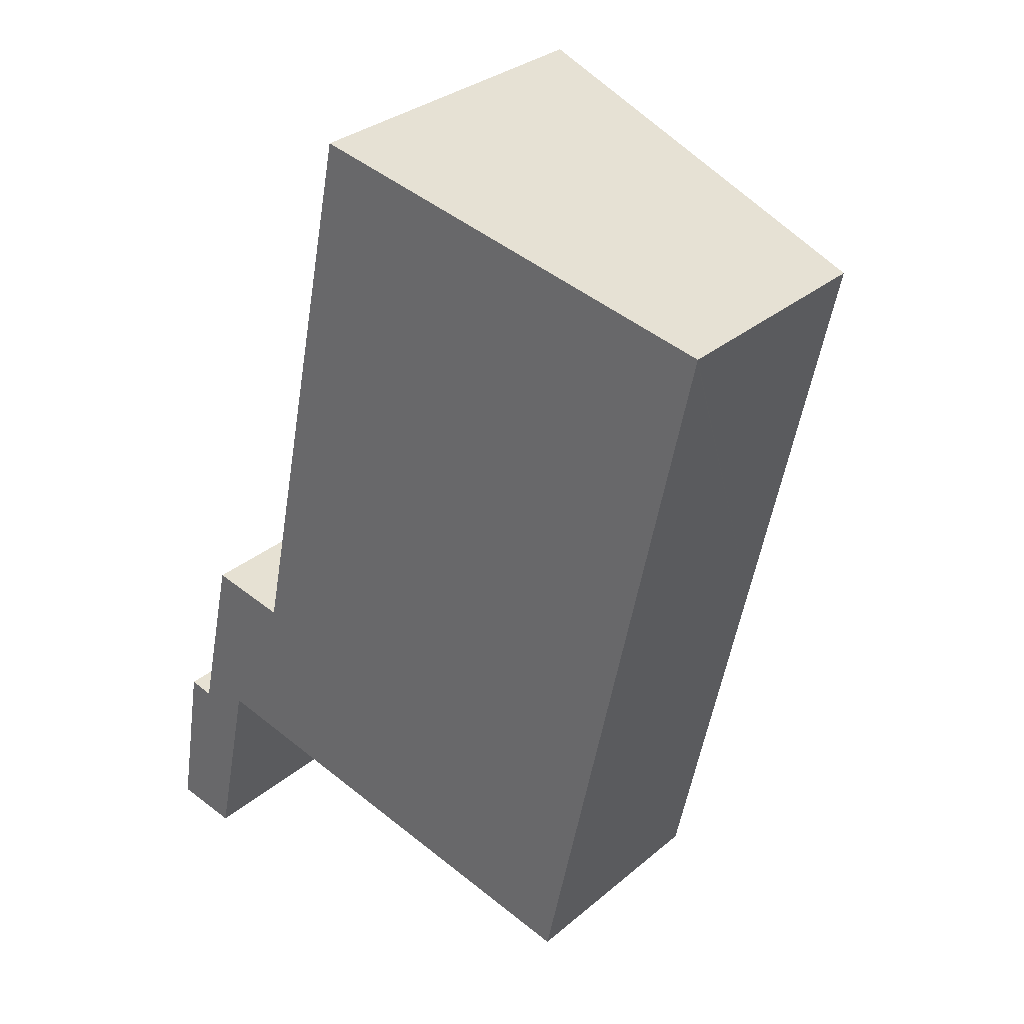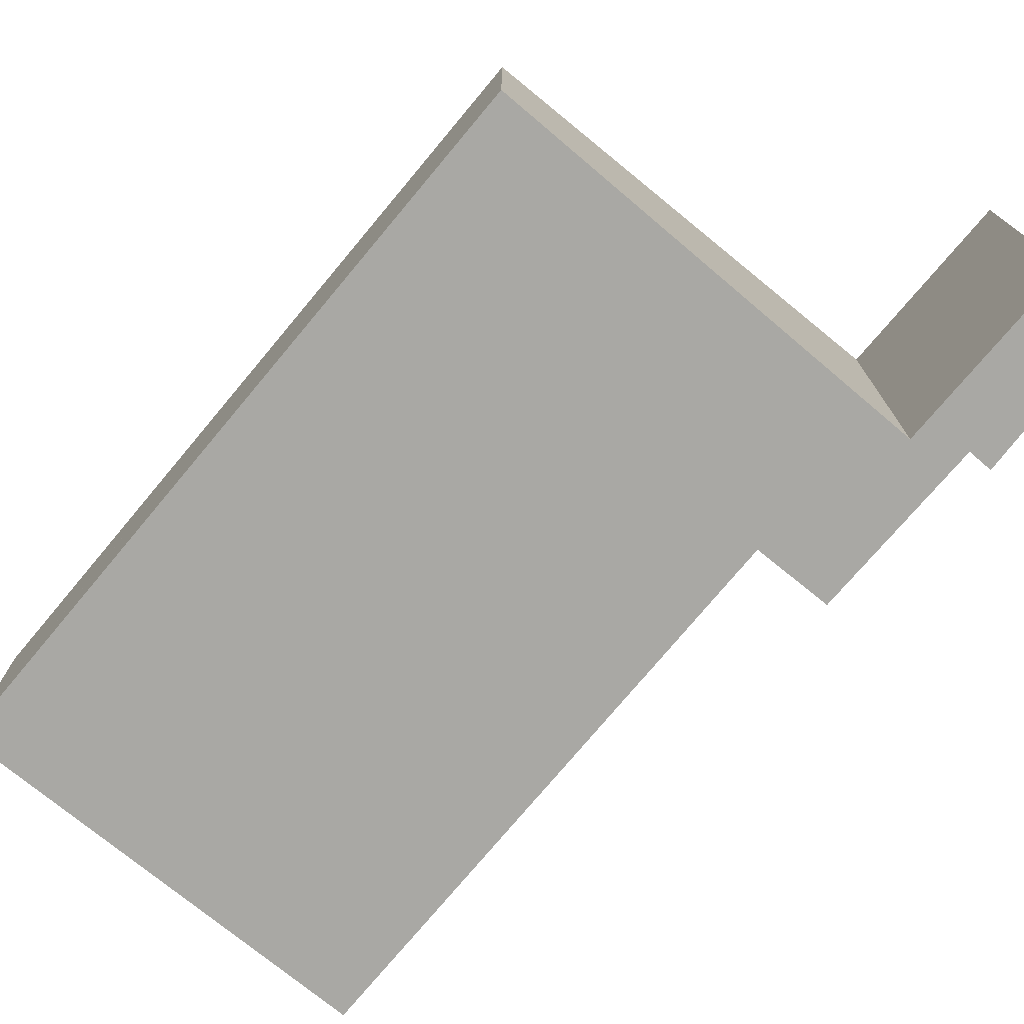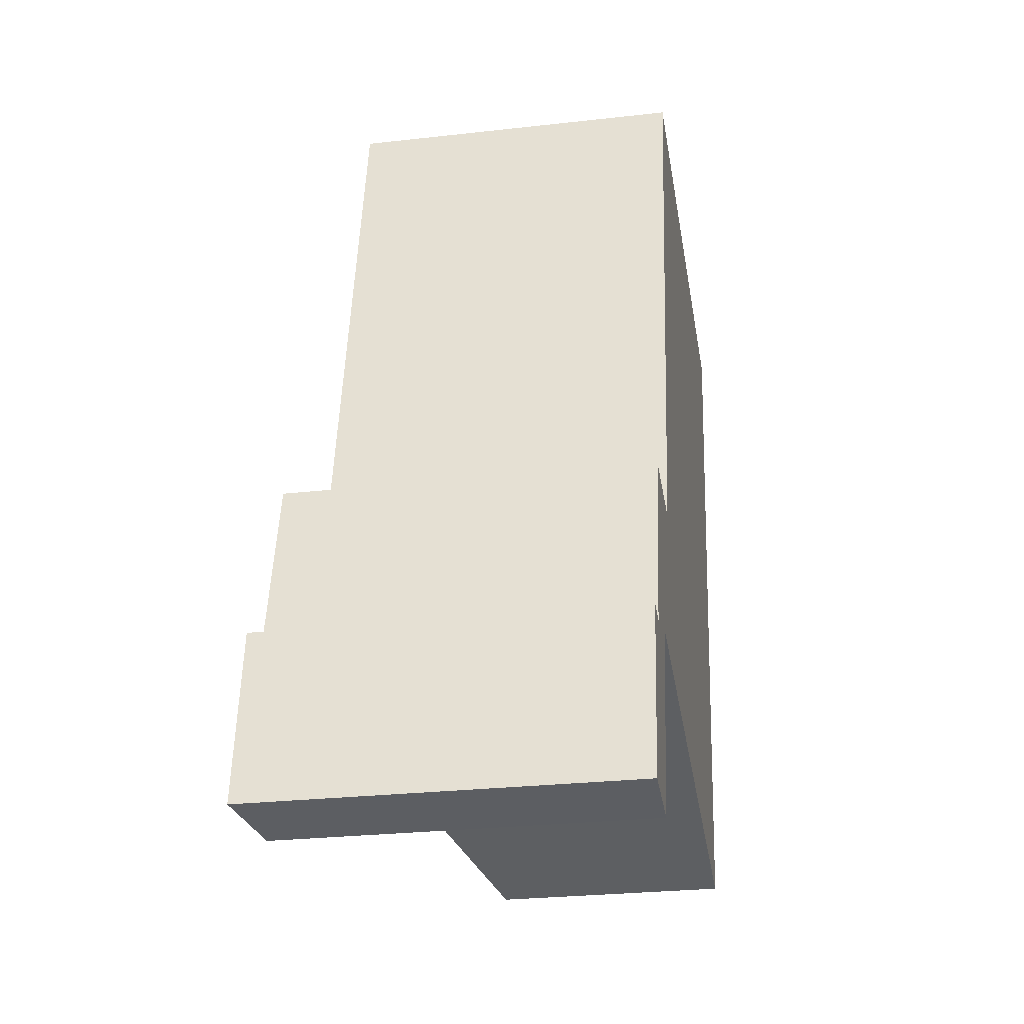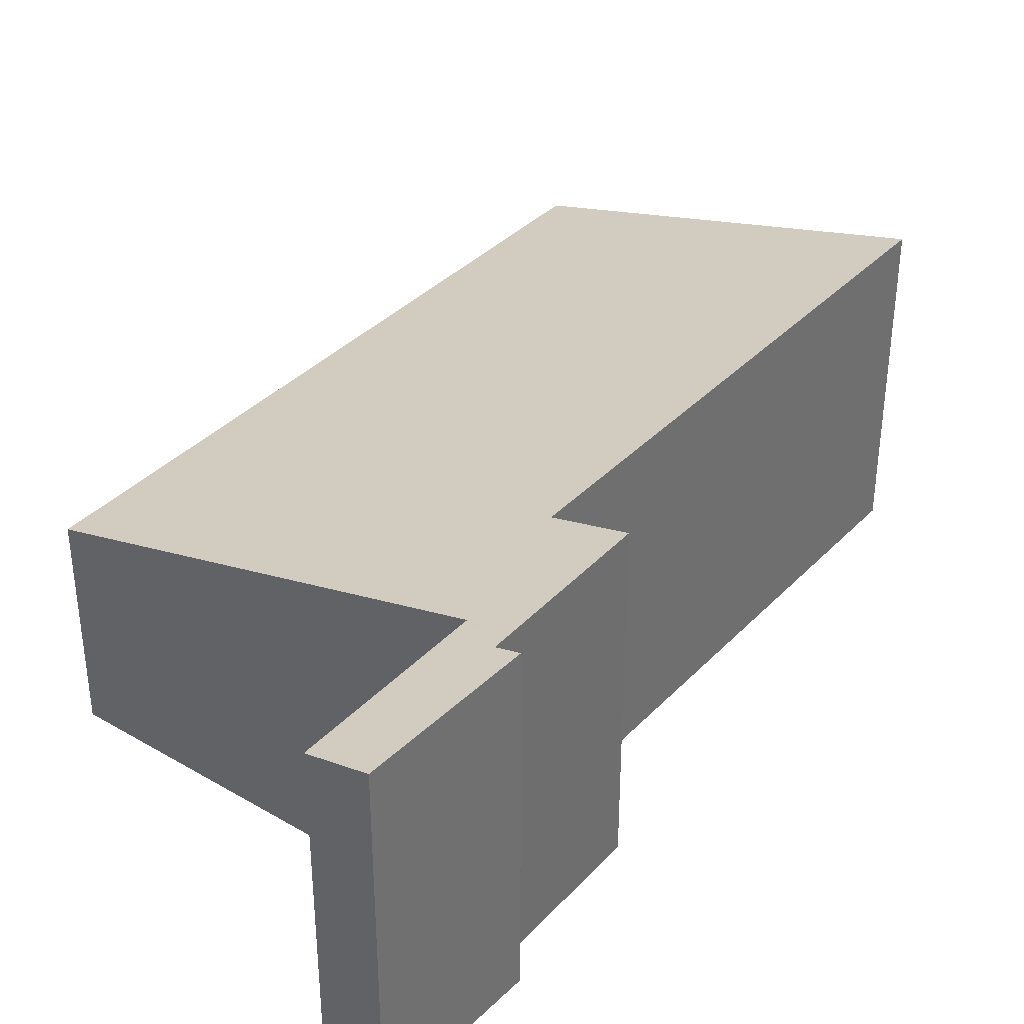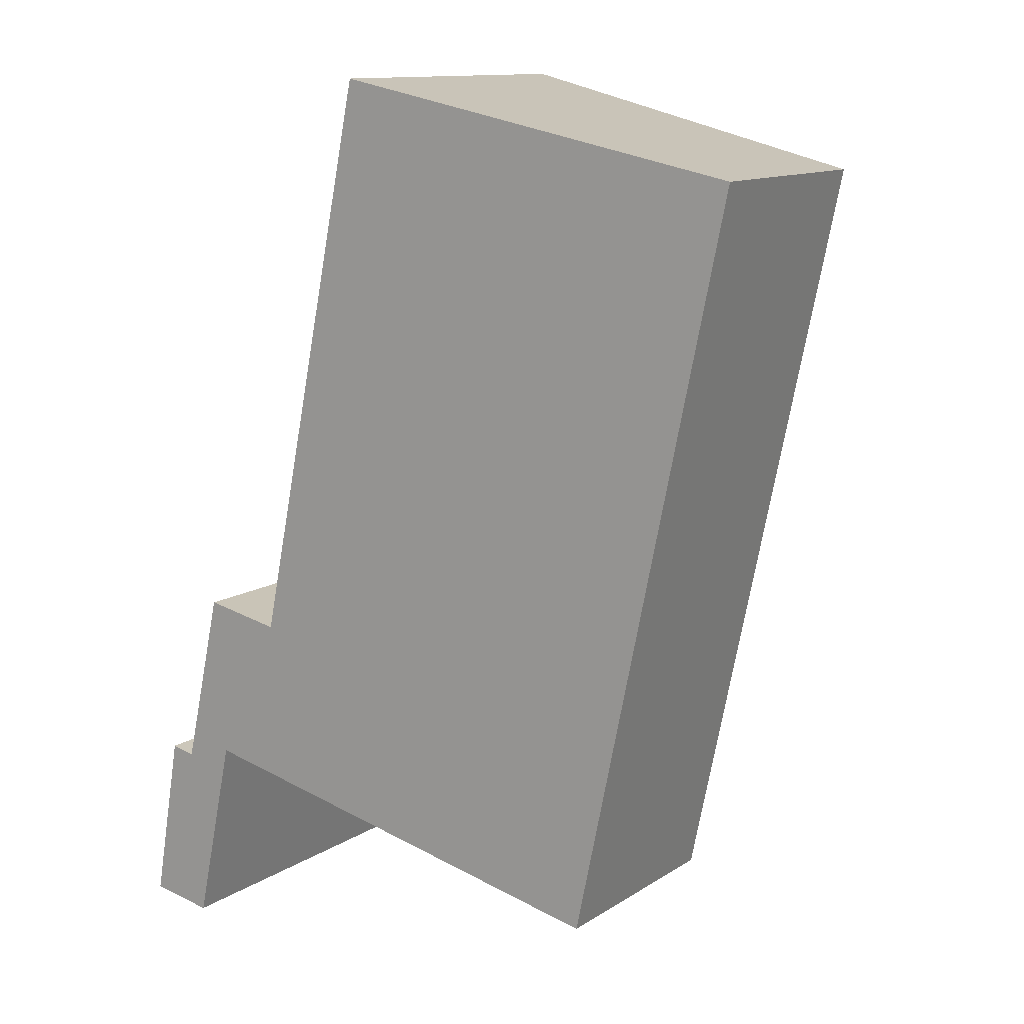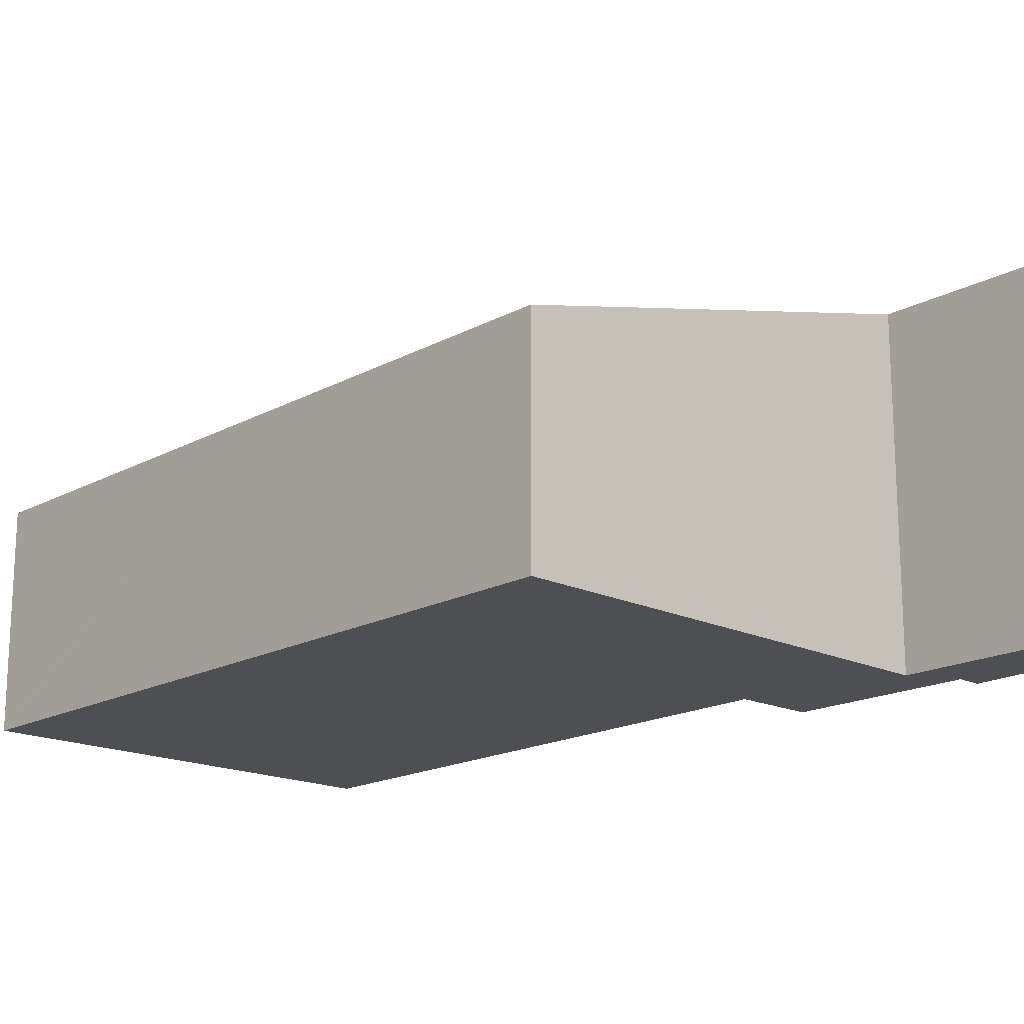
<metadata>
{"format":"obj","ext":"obj","renderer":"f3d","projection":"perspective","resolution":1024,"background":"white","views":[{"elev":31.1,"azim":40.1,"up":"+Z"},{"elev":-75.0,"azim":152.0,"up":"+Y"},{"elev":-27.4,"azim":-80.1,"up":"+Z"},{"elev":36.8,"azim":-130.7,"up":"+Y"},{"elev":12.2,"azim":34.5,"up":"+Z"},{"elev":-17.6,"azim":148.7,"up":"+Y"}]}
</metadata>
<code>
v  0.648 8.003 3.757
v  1.187 7.858 3.635
v  0 7.973 4.882e-16
v  2.286 7.587 3.855
v  1.411 7.596 -0.251
v  1.285 7.856 4.072
v  2.307 7.586 3.953
v  2.061 7.838 7.549
v  3.793 7.375 7.212
v  1.348 7.854 4.354
v  13.85 4.904 9.476
v  12.23 4.917 1.799
v  4.74 7.371 11.78
v  15.6 4.889 17.8
v  6.373 7.364 19.67
v  13.5 5.454 18.25
v  15.61 4.889 17.83
v  0.648 -2.301e-16 3.757
v  0 0 0
v  1.187 -2.226e-16 3.635
v  2.061 -4.622e-16 7.549
v  1.285 -2.493e-16 4.072
v  1.348 -2.666e-16 4.354
v  3.793 -4.416e-16 7.212
v  4.74 -7.216e-16 11.78
v  6.373 -1.205e-15 19.67
v  13.5 -1.118e-15 18.25
v  15.61 -1.092e-15 17.83
v  15.6 -1.09e-15 17.8
v  13.85 -5.802e-16 9.476
v  12.23 -1.102e-16 1.799
v  2.307 -2.421e-16 3.953
v  1.411 1.537e-17 -0.251
v  2.286 -2.361e-16 3.855
g defaultobject
f 1 2 3
f 3 4 5
f 4 3 2
f 4 2 6
f 4 6 7
f 8 9 10
f 7 11 12
f 11 7 6
f 11 6 10
f 11 10 9
f 11 9 13
f 11 13 14
f 14 13 15
f 14 15 16
f 14 16 17
f 3 18 1
f 18 3 19
f 20 6 2
f 6 20 10
f 10 20 8
f 8 20 21
f 21 20 22
f 21 22 23
f 24 13 9
f 13 24 15
f 15 24 25
f 15 25 26
f 18 2 1
f 2 18 20
f 21 9 8
f 9 21 24
f 26 16 15
f 16 26 27
f 16 27 17
f 17 27 28
f 28 14 17
f 14 28 11
f 11 28 29
f 11 29 30
f 11 30 12
f 12 30 31
f 32 4 7
f 4 32 5
f 5 32 33
f 33 32 34
f 12 32 7
f 32 12 31
f 5 19 3
f 19 5 33
f 27 29 28
f 29 27 30
f 30 27 26
f 30 26 25
f 30 25 31
f 31 25 24
f 31 24 32
f 32 24 21
f 32 21 23
f 32 23 34
f 34 23 33
f 33 23 22
f 33 22 20
f 33 20 18
f 33 18 19

</code>
